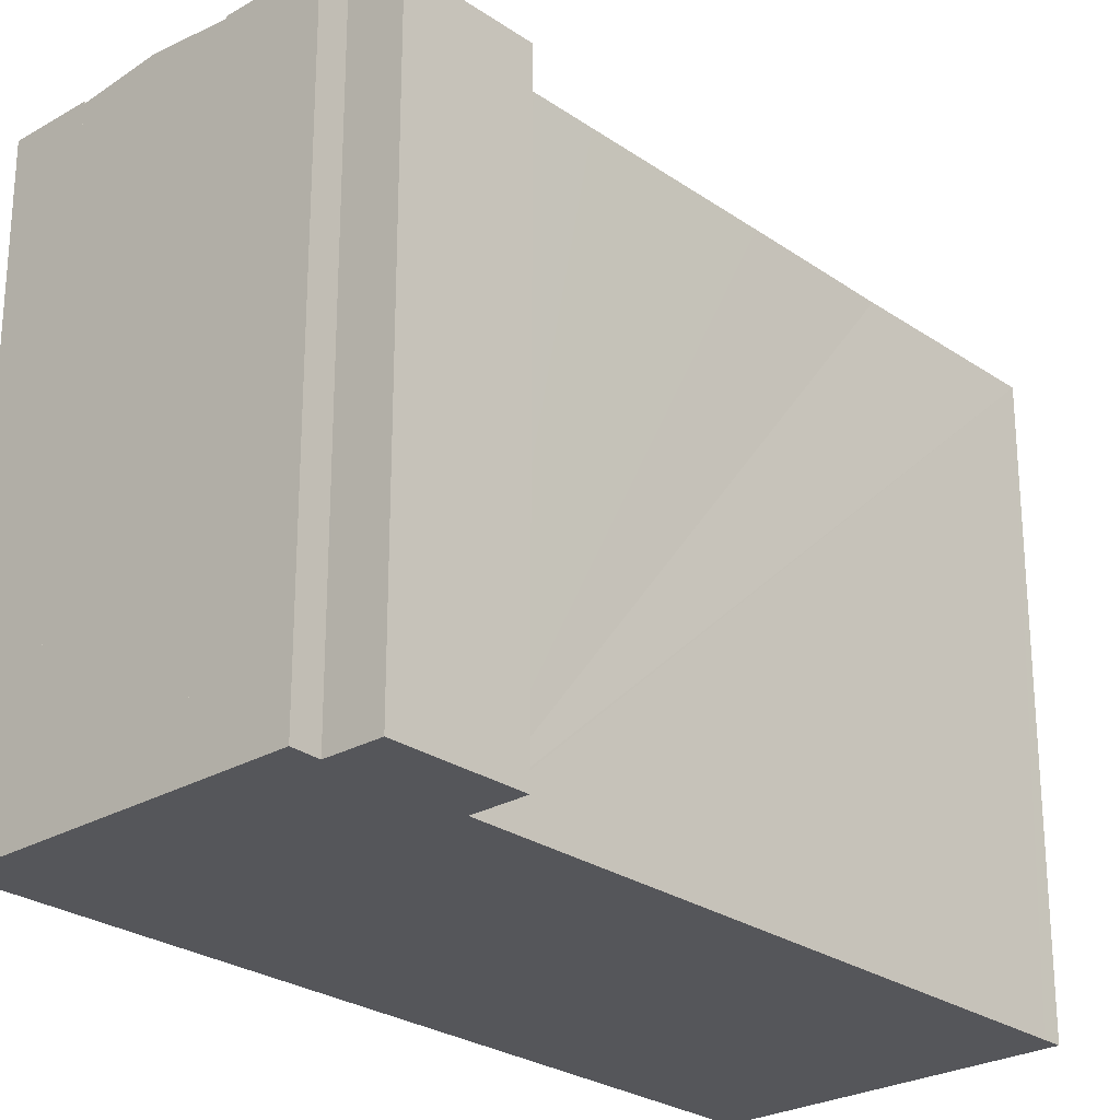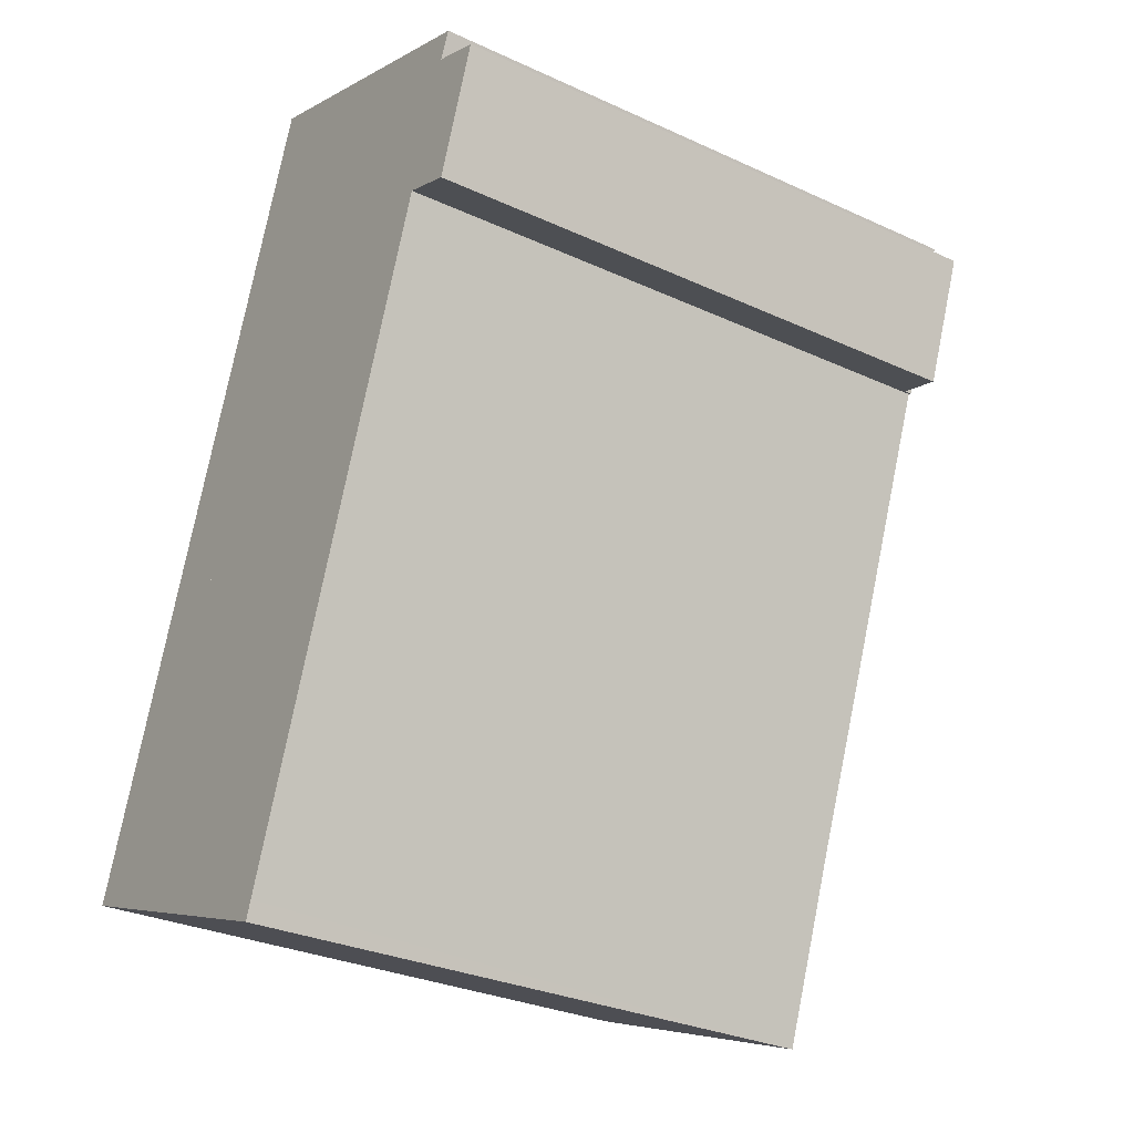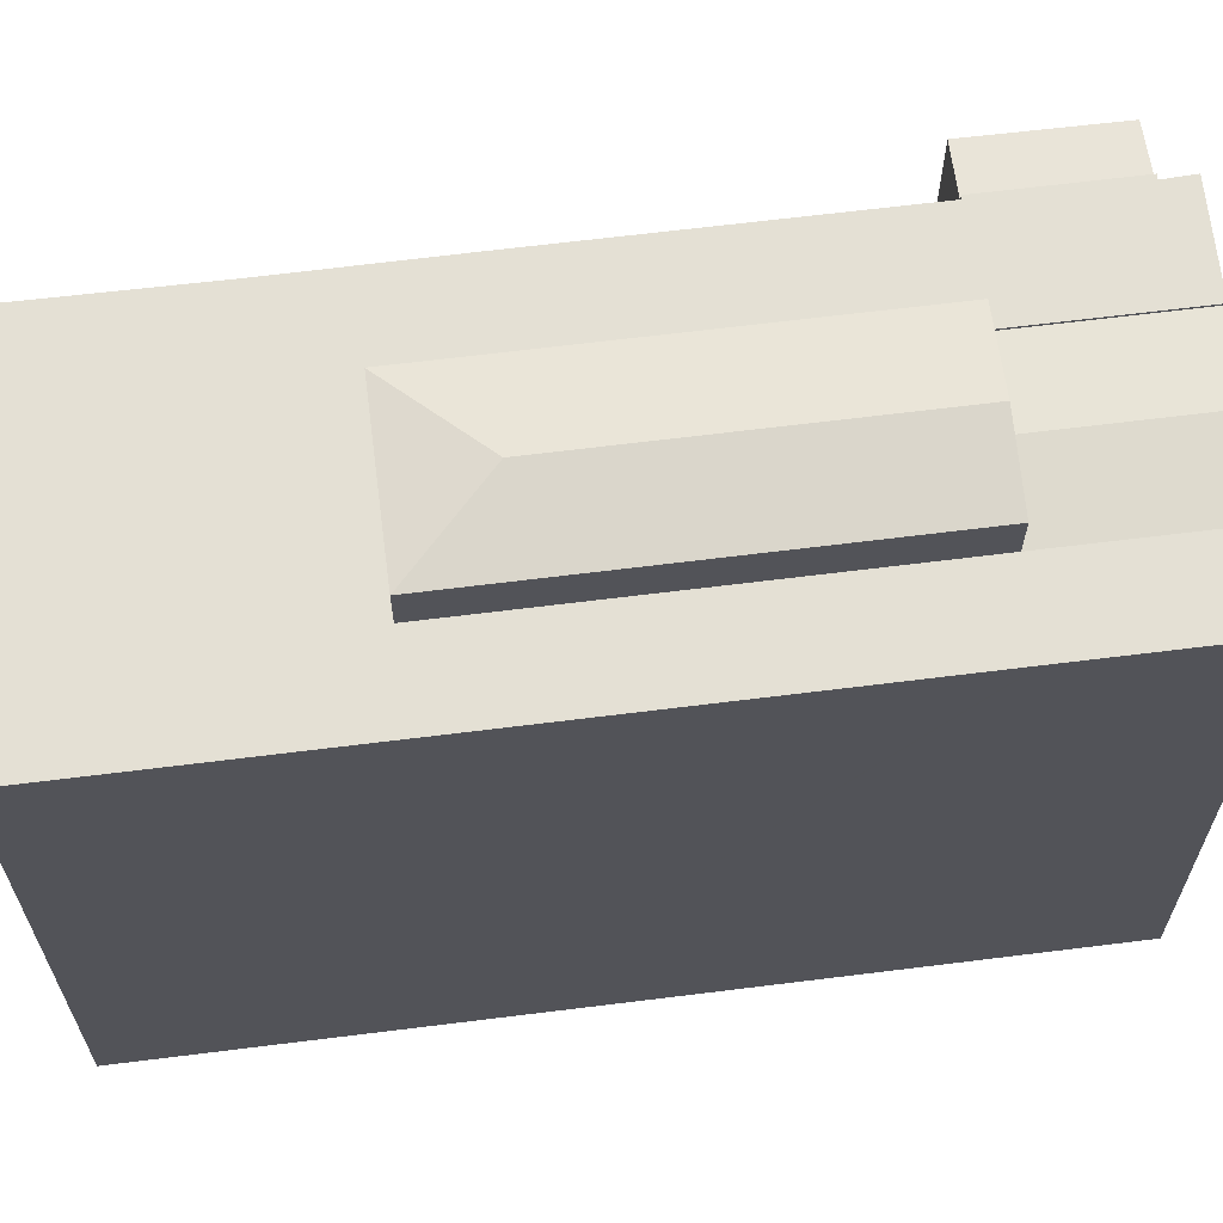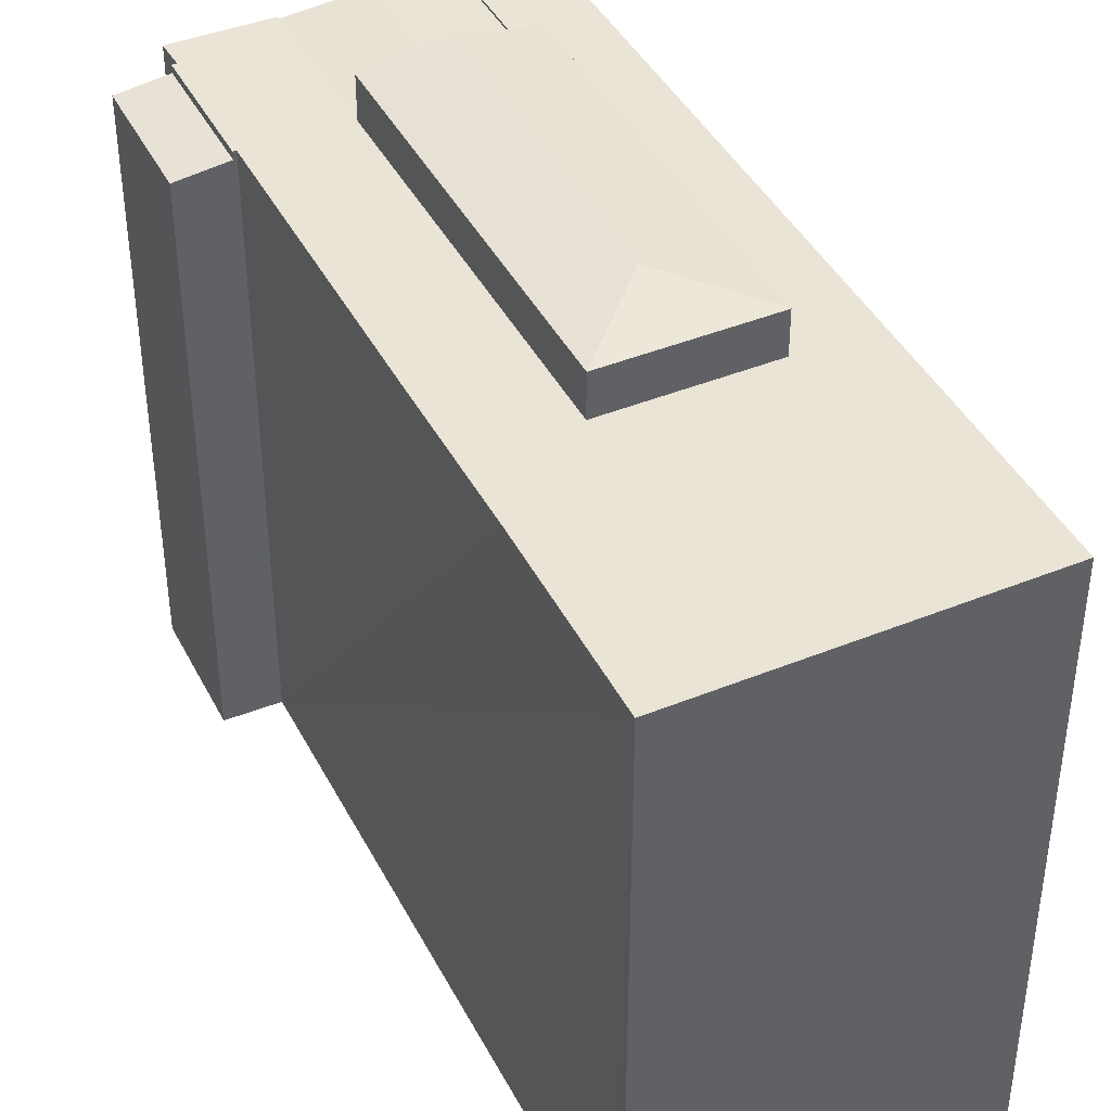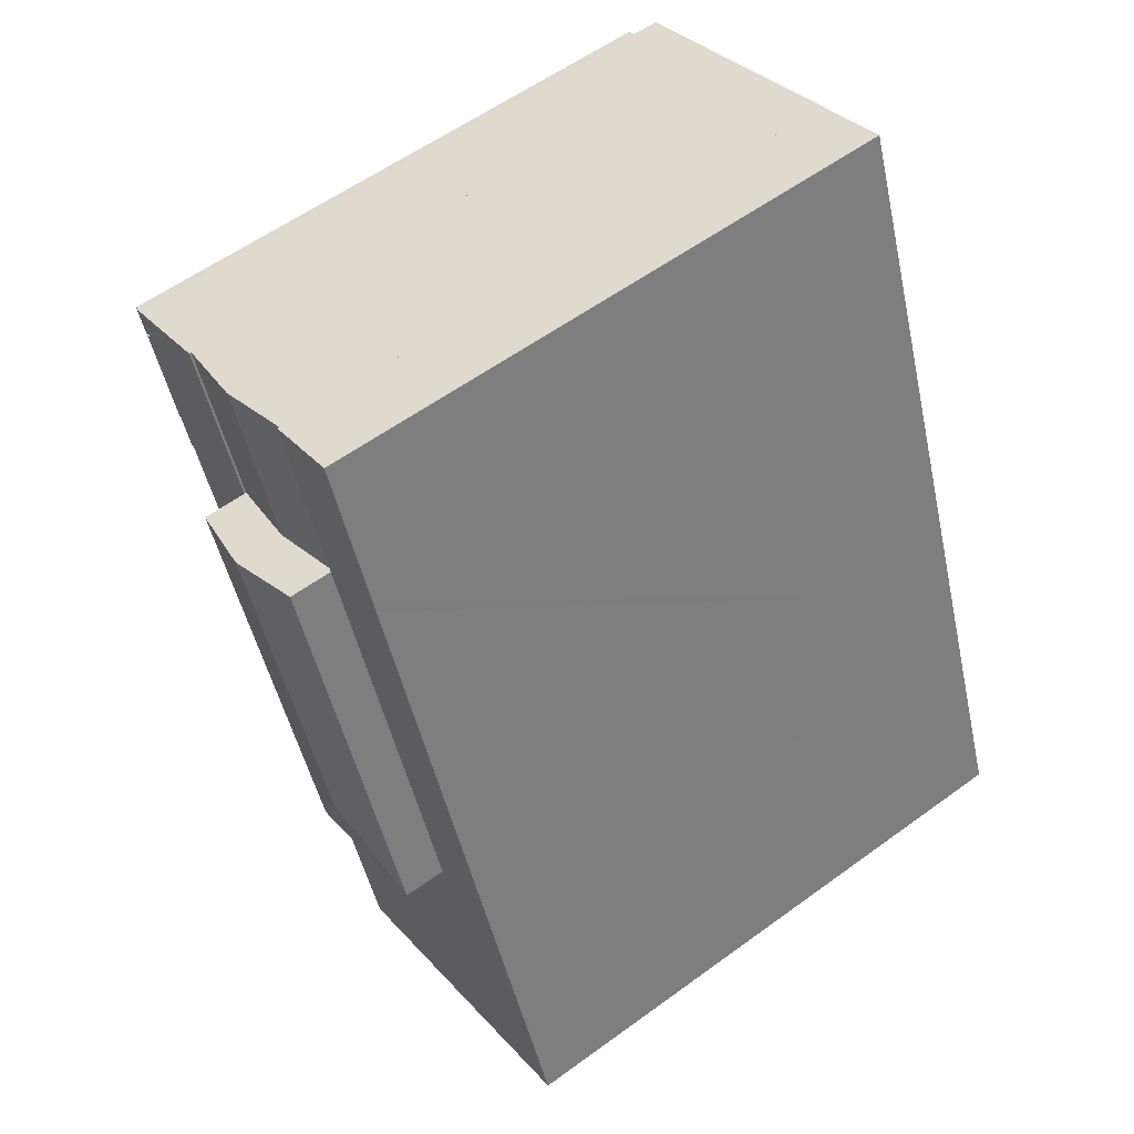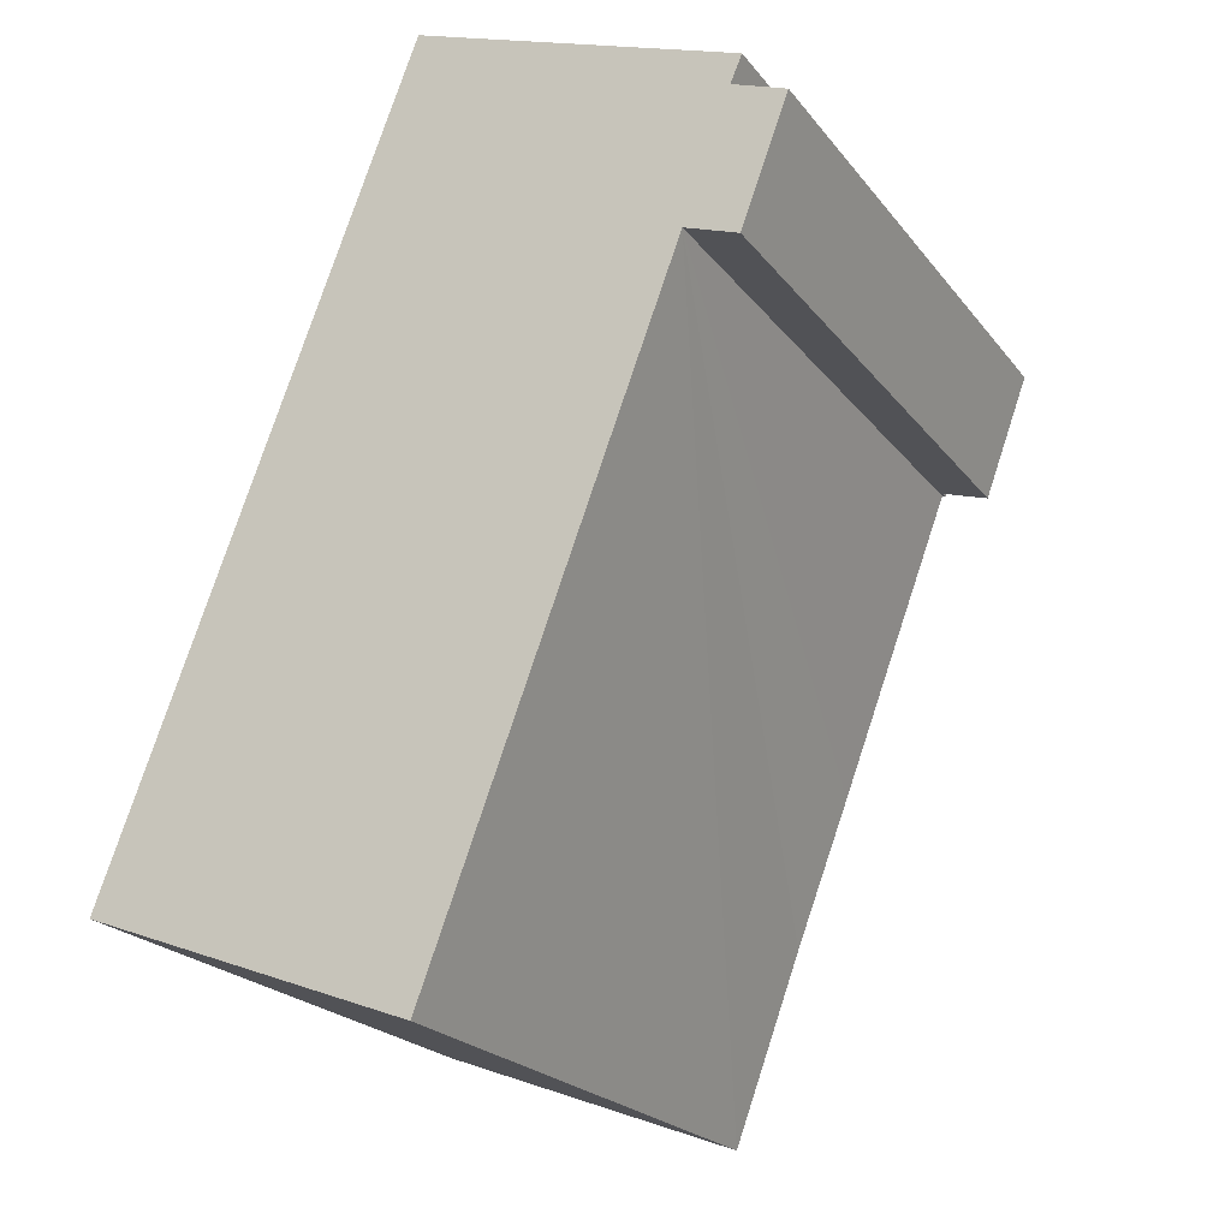
<metadata>
{"format":"obj","ext":"obj","renderer":"f3d","projection":"perspective","resolution":1024,"background":"white","views":[{"elev":-25.9,"azim":63.0,"up":"+Y"},{"elev":-29.8,"azim":56.0,"up":"+Z"},{"elev":66.2,"azim":-76.4,"up":"+Y"},{"elev":42.4,"azim":174.9,"up":"+Y"},{"elev":57.8,"azim":-127.1,"up":"+Z"},{"elev":-21.9,"azim":27.2,"up":"+Z"}]}
</metadata>
<code>
v  22.34 28.8 26.39
v  21.51 29.16 35.11
v  25.14 28.8 33.78
v  18.71 29.16 27.73
v  17.88 28.8 36.44
v  15.08 28.8 29.06
v  17.88 -2.231e-15 36.44
v  25.14 -2.069e-15 33.78
v  21.51 -2.15e-15 35.11
v  22.34 -1.616e-15 26.39
v  15.08 -1.78e-15 29.06
v  18.71 -1.698e-15 27.73
v  15.46 30.98 8.221
v  18.71 31.53 27.73
v  22.34 30.98 26.39
v  13.22 31.53 13.21
v  15.08 30.98 29.06
v  8.236 30.98 10.98
v  8.236 -6.721e-16 10.98
v  15.46 -5.034e-16 8.221
v  10.56 28.91 27.91
v  8.236 28.91 10.98
v  4.67 28.91 12.34
v  15.08 28.91 29.06
v  11.47 28.91 30.3
v  11.5 28.91 30.38
v  11.74 28.91 31.02
v  17.88 28.91 36.44
v  12.23 28.91 32.32
v  12.33 28.91 32.57
v  14.29 28.91 37.75
v  0.071 28.91 0.188
v  2.9 28.91 -1.106
v  0 28.91 1.77e-15
v  0.085 28.91 0.225
v  3.566 28.91 -1.36
v  5.291 28.91 -2.018
v  10.79 28.91 -4.116
v  15.34 28.91 -5.851
v  15.4 28.91 -5.679
v  15.67 28.91 -4.96
v  18.68 28.91 3.229
v  19.94 28.91 6.513
v  15.46 28.91 8.221
v  22.34 28.91 26.39
v  21.36 28.91 10.22
v  24.74 28.91 19.16
v  25.85 28.91 22.11
v  26.84 28.91 24.73
v  25.14 28.91 33.78
v  26.89 28.91 24.86
v  27.04 28.91 24.8
v  29.09 28.91 30.85
v  29.63 28.91 32.14
v  29.3 28.91 30.77
v  0 0 0
v  0.071 -1.151e-17 0.188
v  0.085 -1.378e-17 0.225
v  4.67 -7.554e-16 12.34
v  10.56 -1.709e-15 27.91
v  14.29 -2.312e-15 37.75
v  11.74 -1.899e-15 31.02
v  11.47 -1.856e-15 30.3
v  11.5 -1.86e-15 30.38
v  12.23 -1.979e-15 32.32
v  12.33 -1.994e-15 32.57
v  29.63 -1.968e-15 32.14
v  29.09 -1.889e-15 30.85
v  29.3 -1.884e-15 30.77
v  27.04 -1.519e-15 24.8
v  26.89 -1.522e-15 24.86
v  26.84 -1.515e-15 24.73
v  15.67 3.037e-16 -4.96
v  15.34 3.583e-16 -5.851
v  21.36 -6.26e-16 10.22
v  25.85 -1.354e-15 22.11
v  24.74 -1.173e-15 19.16
v  19.94 -3.988e-16 6.513
v  18.68 -1.977e-16 3.229
v  15.4 3.477e-16 -5.679
v  5.291 1.236e-16 -2.018
v  10.79 2.52e-16 -4.116
v  3.566 8.328e-17 -1.36
v  2.9 6.772e-17 -1.106
v  27.04 28.54 24.8
v  30.88 28.22 27.91
v  29.41 28.22 23.94
v  29.3 28.53 30.77
v  31.61 28.23 29.89
v  31.61 -1.83e-15 29.89
v  29.41 -1.466e-15 23.94
v  30.88 -1.709e-15 27.91
g defaultobject
f 1 2 3
f 2 1 4
f 5 4 6
f 4 5 2
f 7 2 5
f 2 7 3
f 3 7 8
f 8 7 9
f 8 1 3
f 1 8 10
f 10 4 1
f 4 10 6
f 6 10 11
f 11 10 12
f 11 5 6
f 5 11 7
f 9 10 8
f 10 9 7
f 10 7 12
f 12 7 11
f 13 14 15
f 14 13 16
f 16 17 14
f 17 16 18
f 16 13 18
f 19 17 18
f 17 19 11
f 17 15 14
f 15 17 11
f 15 11 10
f 10 11 12
f 10 13 15
f 13 10 20
f 20 18 13
f 18 20 19
f 20 11 19
f 11 20 10
f 11 10 12
f 21 22 23
f 22 21 24
f 24 21 25
f 24 25 26
f 24 26 27
f 24 27 28
f 28 27 29
f 28 29 30
f 28 30 31
f 32 33 34
f 33 32 35
f 33 35 23
f 33 23 36
f 36 23 37
f 37 23 38
f 38 23 39
f 39 23 40
f 40 23 41
f 41 23 42
f 42 23 43
f 43 23 22
f 43 22 44
f 43 44 45
f 43 45 46
f 46 45 47
f 47 45 48
f 48 45 49
f 49 45 50
f 49 50 51
f 51 50 52
f 52 50 53
f 53 50 54
f 55 52 53
f 20 45 44
f 45 20 50
f 50 20 8
f 8 20 10
f 56 32 34
f 32 56 35
f 35 56 23
f 23 56 21
f 21 56 57
f 21 57 58
f 21 58 59
f 21 59 25
f 25 59 26
f 26 59 27
f 27 59 29
f 29 59 30
f 30 59 31
f 31 59 60
f 31 60 61
f 61 60 62
f 62 60 63
f 62 63 64
f 61 62 65
f 61 65 66
f 61 28 31
f 28 61 7
f 19 44 22
f 44 19 20
f 8 54 50
f 54 8 67
f 68 55 53
f 55 68 69
f 7 24 28
f 24 7 22
f 22 7 19
f 19 7 11
f 69 52 55
f 52 69 70
f 71 49 51
f 49 71 48
f 48 71 47
f 47 71 46
f 46 71 43
f 43 71 42
f 42 71 41
f 41 71 40
f 40 71 39
f 39 71 72
f 39 72 73
f 39 73 74
f 73 72 75
f 75 72 76
f 75 76 77
f 73 75 78
f 73 78 79
f 74 73 80
f 67 53 54
f 53 67 68
f 70 51 52
f 51 70 71
f 74 38 39
f 38 74 37
f 37 74 36
f 36 74 33
f 33 74 34
f 34 74 56
f 56 74 81
f 81 74 82
f 56 81 83
f 56 83 84
f 84 57 56
f 57 84 58
f 58 84 59
f 59 84 83
f 59 83 81
f 59 81 82
f 59 82 74
f 59 74 80
f 59 80 73
f 59 73 79
f 59 79 19
f 19 79 20
f 20 79 78
f 20 78 10
f 10 78 75
f 10 75 77
f 10 77 76
f 10 76 72
f 10 72 8
f 8 72 71
f 8 71 70
f 8 70 68
f 68 70 69
f 67 8 68
f 19 60 59
f 60 19 11
f 60 11 63
f 63 11 64
f 64 11 62
f 62 11 65
f 65 11 7
f 65 7 66
f 66 7 61
f 85 86 87
f 86 85 88
f 86 88 89
f 70 88 85
f 88 70 69
f 69 89 88
f 89 69 90
f 90 86 89
f 86 90 87
f 87 90 91
f 91 90 92
f 87 70 85
f 70 87 91
f 91 69 70
f 69 91 92
f 69 92 90

</code>
